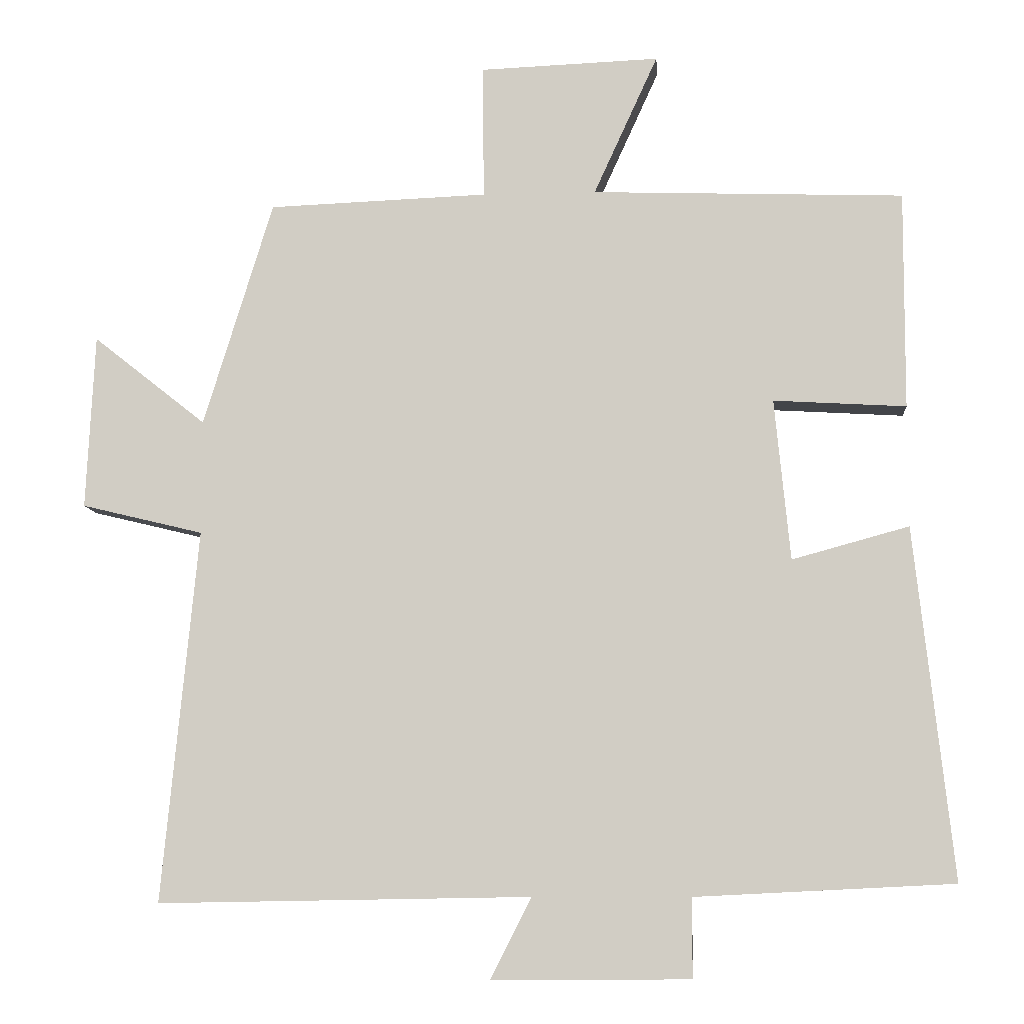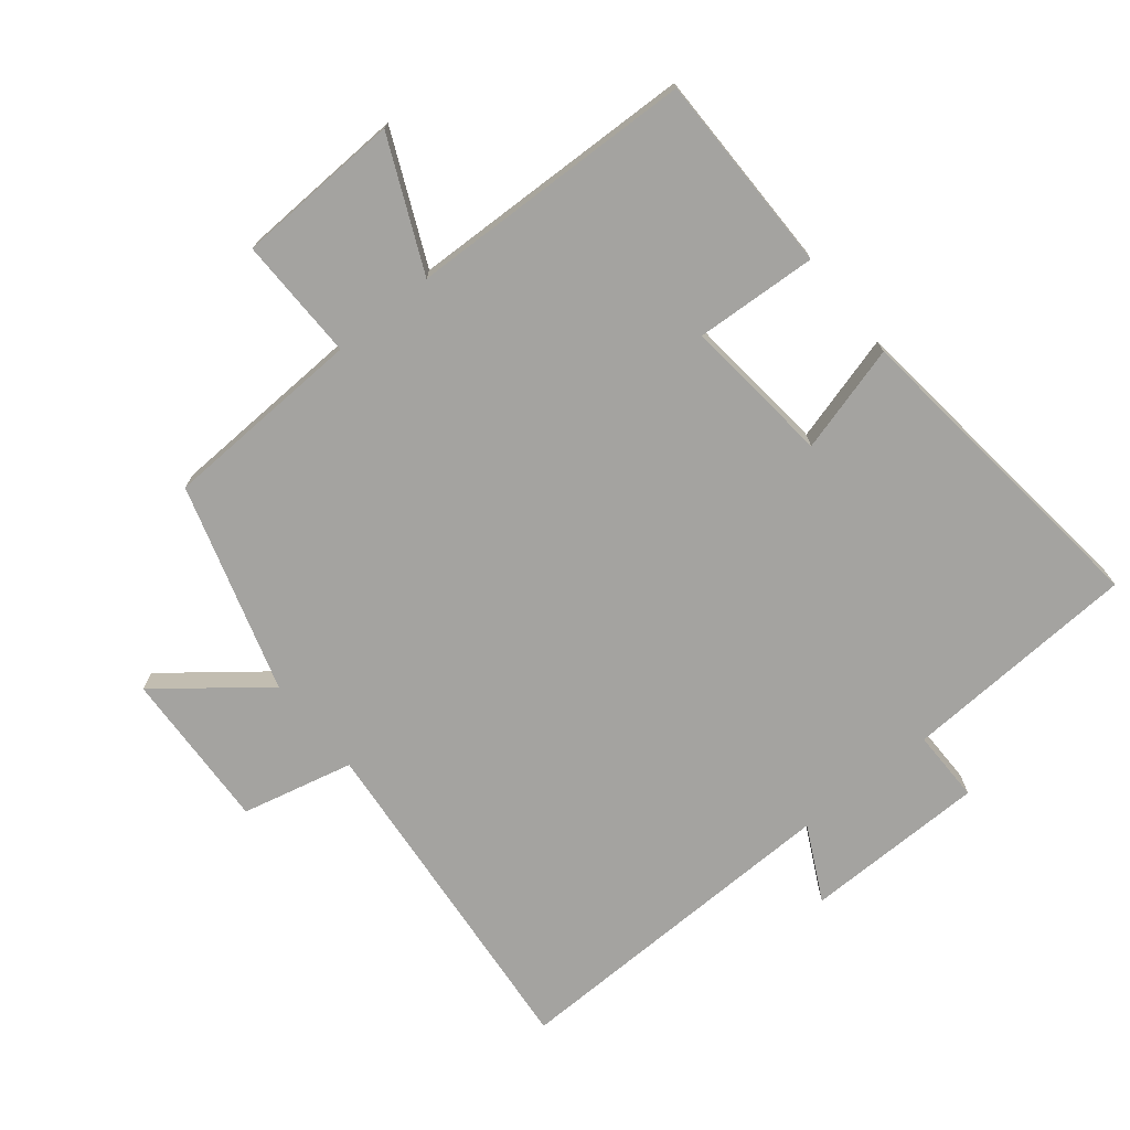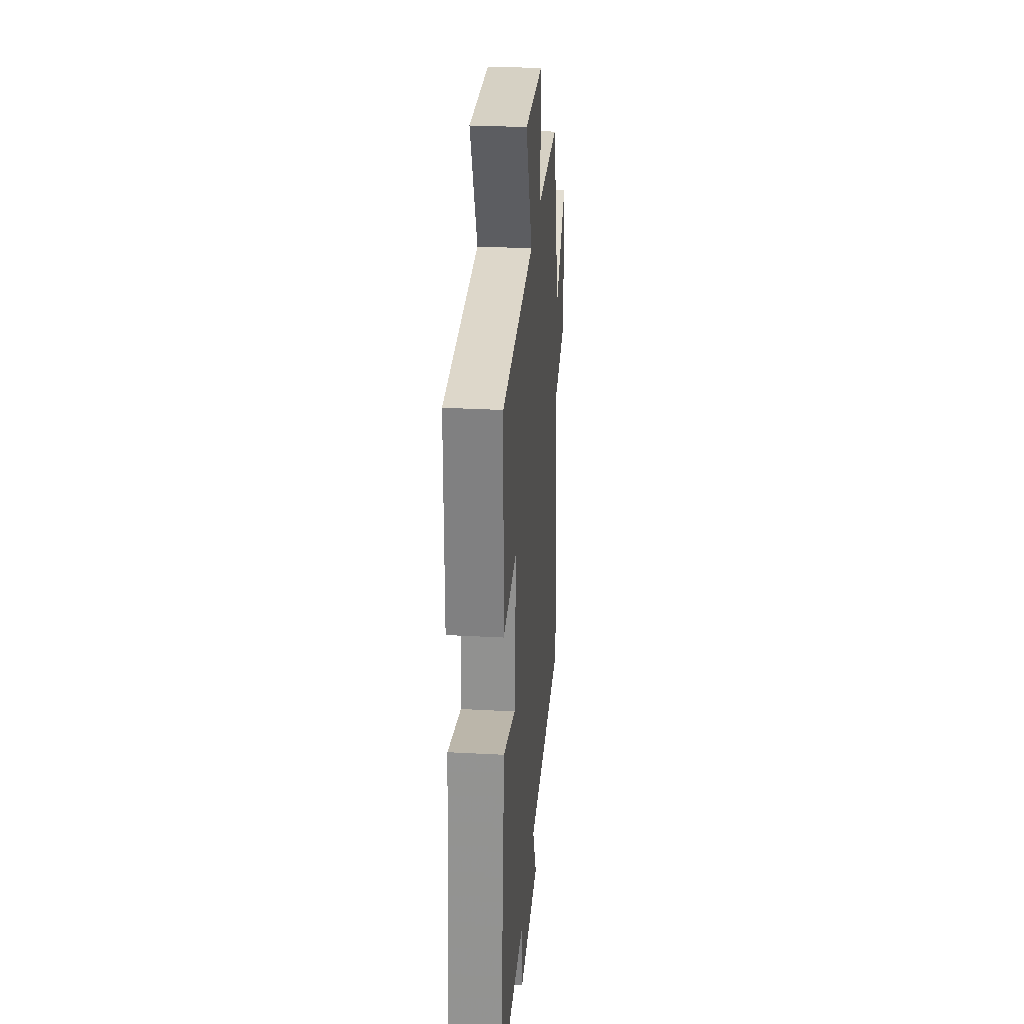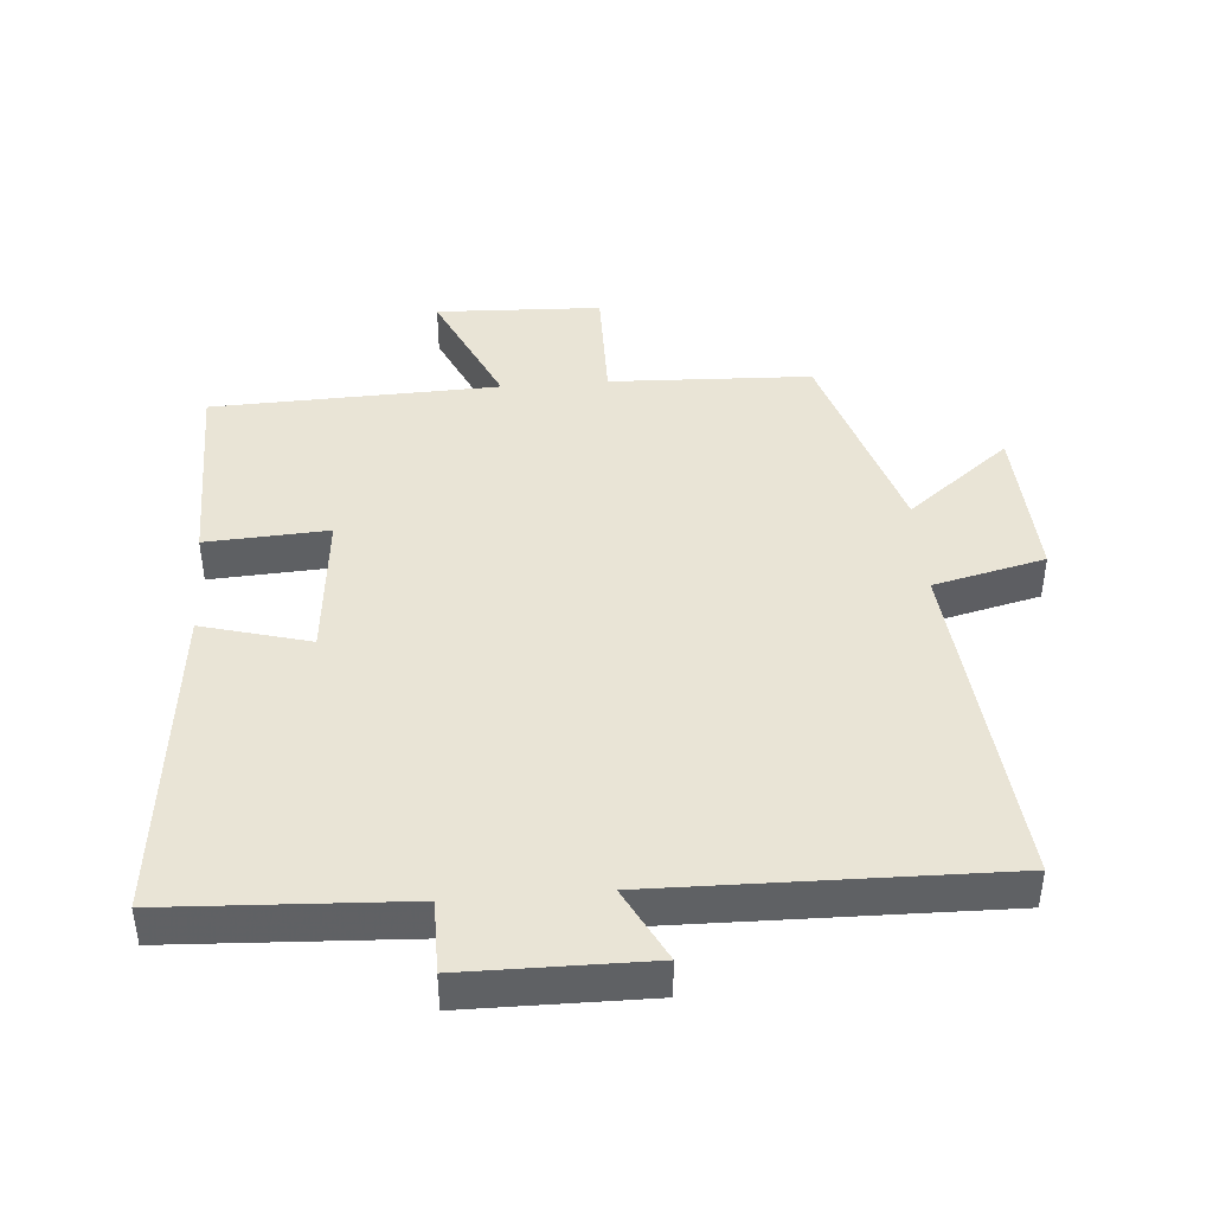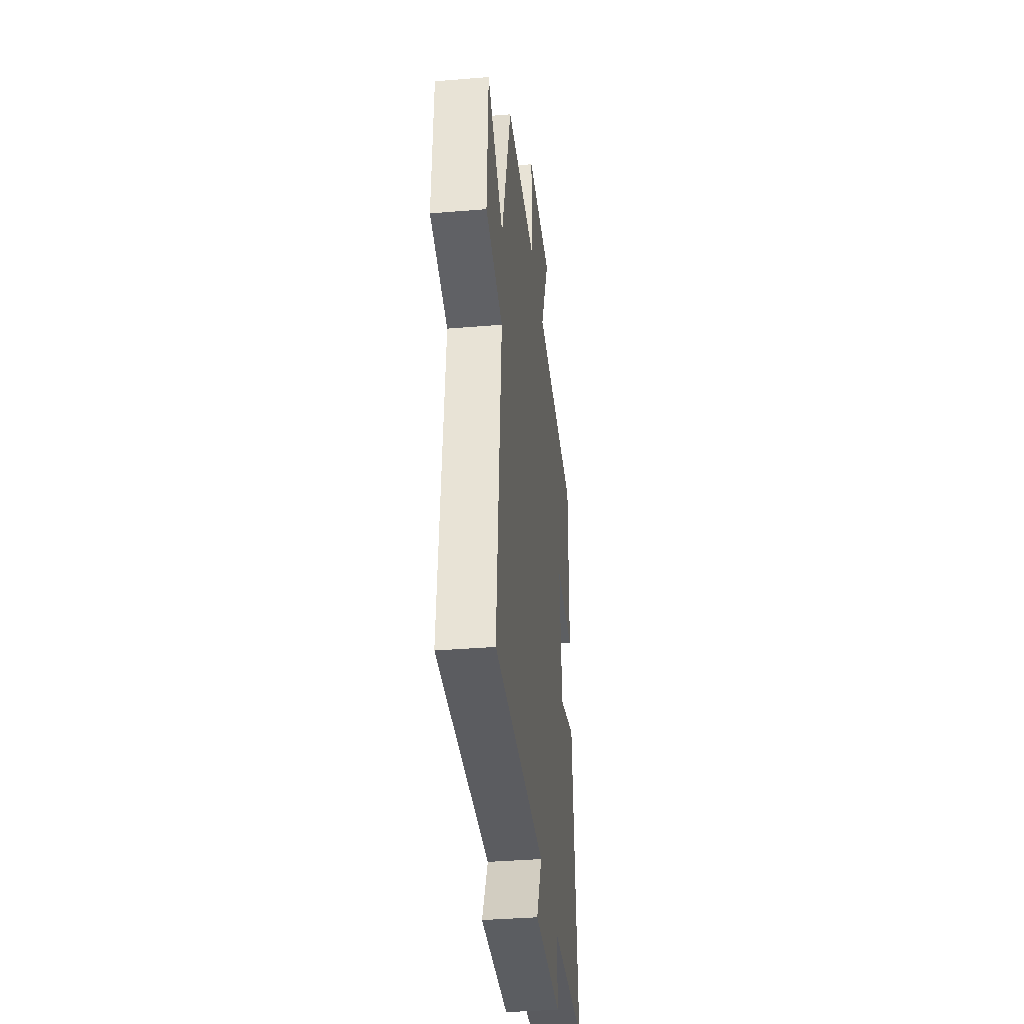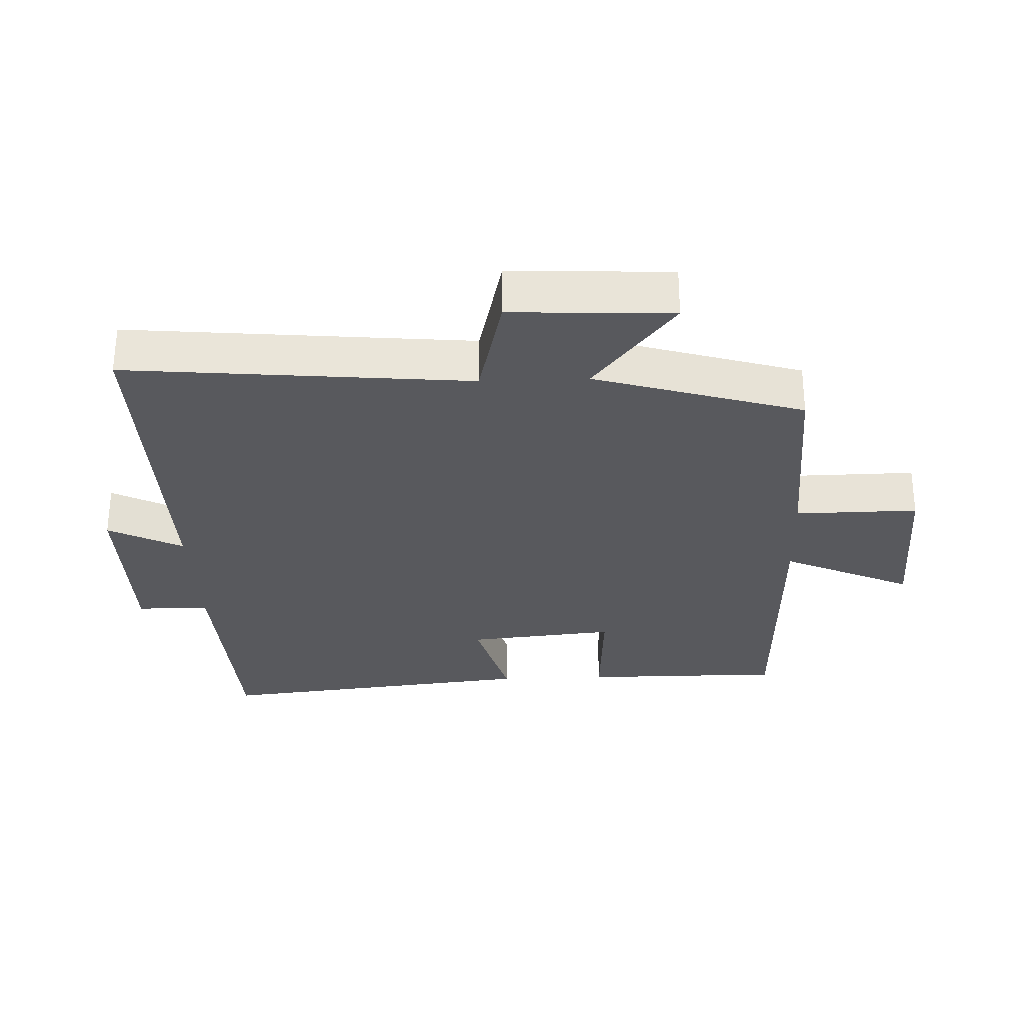
<metadata>
{"format":"obj","ext":"obj","renderer":"f3d","projection":"perspective","resolution":1024,"background":"white","views":[{"elev":-8.6,"azim":4.5,"up":"+Z"},{"elev":-73.0,"azim":39.2,"up":"+Y"},{"elev":29.0,"azim":94.6,"up":"+Z"},{"elev":42.7,"azim":175.5,"up":"+Y"},{"elev":-36.3,"azim":-83.8,"up":"+Z"},{"elev":-29.8,"azim":-87.7,"up":"+Y"}]}
</metadata>
<code>
v -0.403 0.07 0.488
v -0.096 0.07 0.5
v -0.098 0.07 0.687
v 0.154 0.07 0.697
v 0.064 0.07 0.5
v 0.501 0.07 0.485
v 0.5 0.07 0.18
v 0.314 0.07 0.191
v 0.336 0.07 -0.035
v 0.5 0.07 0.01
v 0.554 0.07 -0.482
v 0.192 0.07 -0.5
v 0.192 0.07 -0.611
v -0.086 0.07 -0.613
v -0.028 0.07 -0.5
v -0.55 0.07 -0.509
v -0.5 0.07 0.012
v -0.67 0.07 0.053
v -0.658 0.07 0.297
v -0.5 0.07 0.172
v -0.403 0 0.488
v -0.096 0 0.5
v -0.098 0 0.687
v 0.154 0 0.697
v 0.064 0 0.5
v 0.501 0 0.485
v 0.5 0 0.18
v 0.314 0 0.191
v 0.336 0 -0.035
v 0.5 0 0.01
v 0.554 0 -0.482
v 0.192 0 -0.5
v 0.192 0 -0.611
v -0.086 0 -0.613
v -0.028 0 -0.5
v -0.55 0 -0.509
v -0.5 0 0.012
v -0.67 0 0.053
v -0.658 0 0.297
v -0.5 0 0.172
f 17 18 19 20
f 17 20 1 2
f 15 16 17 2
f 12 13 14 15
f 9 10 11 12
f 8 9 12 15
f 5 6 7 8
f 5 8 15 2
f 2 3 4 5
f 40 39 38 37
f 22 21 40 37
f 22 37 36 35
f 35 34 33 32
f 32 31 30 29
f 35 32 29 28
f 28 27 26 25
f 22 35 28 25
f 25 24 23 22
f 1 21 22 2
f 2 22 23 3
f 3 23 24 4
f 4 24 25 5
f 5 25 26 6
f 6 26 27 7
f 7 27 28 8
f 8 28 29 9
f 9 29 30 10
f 10 30 31 11
f 11 31 32 12
f 12 32 33 13
f 13 33 34 14
f 14 34 35 15
f 15 35 36 16
f 16 36 37 17
f 17 37 38 18
f 18 38 39 19
f 19 39 40 20
f 20 40 21 1

</code>
